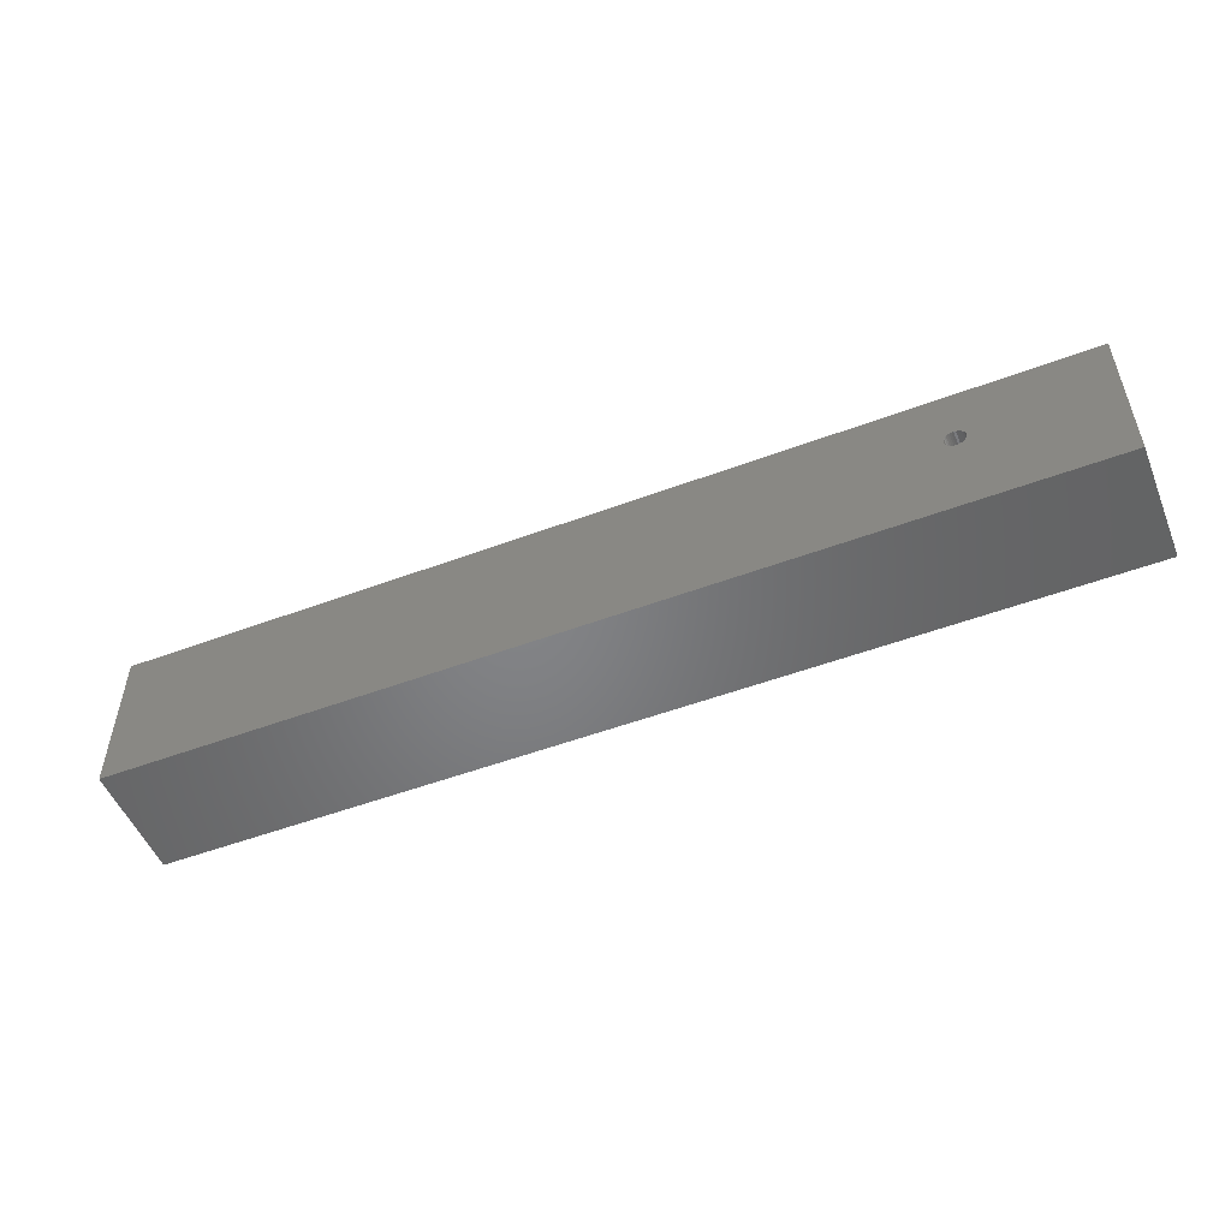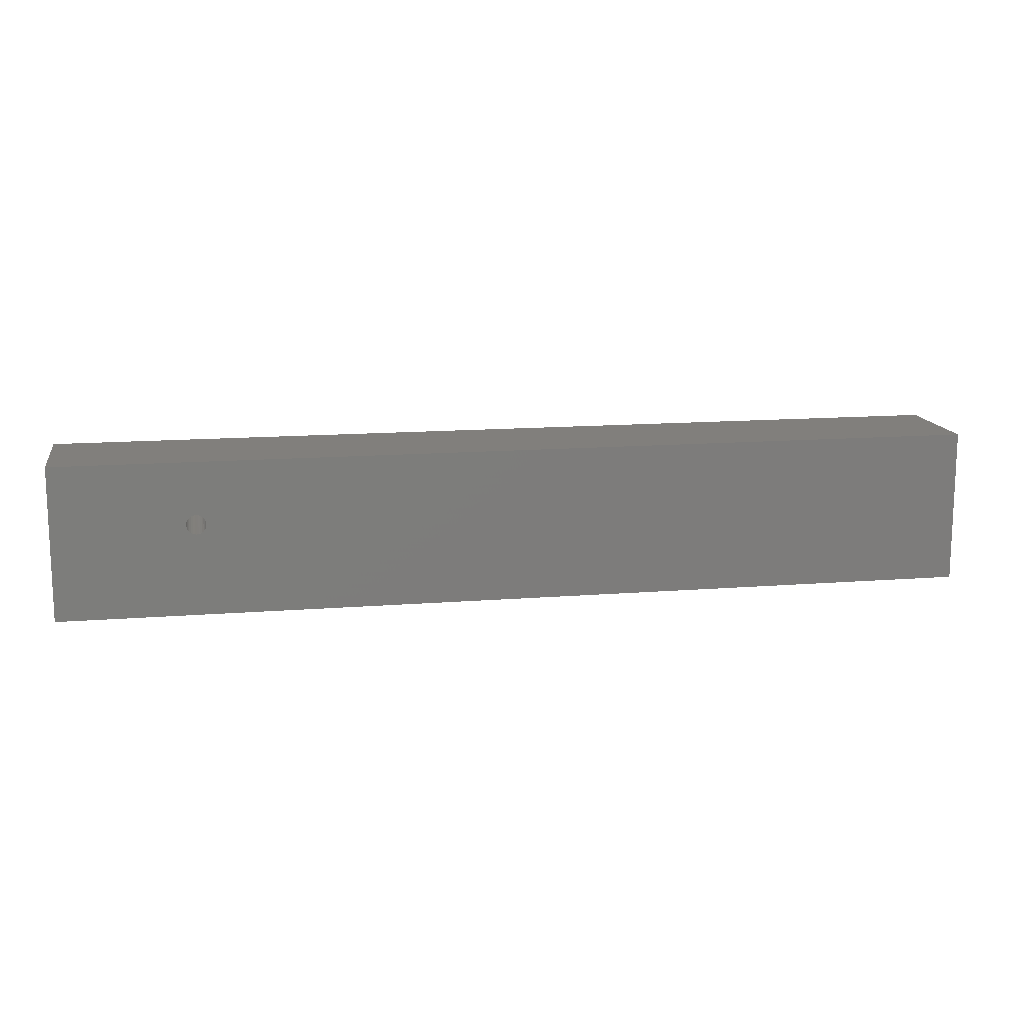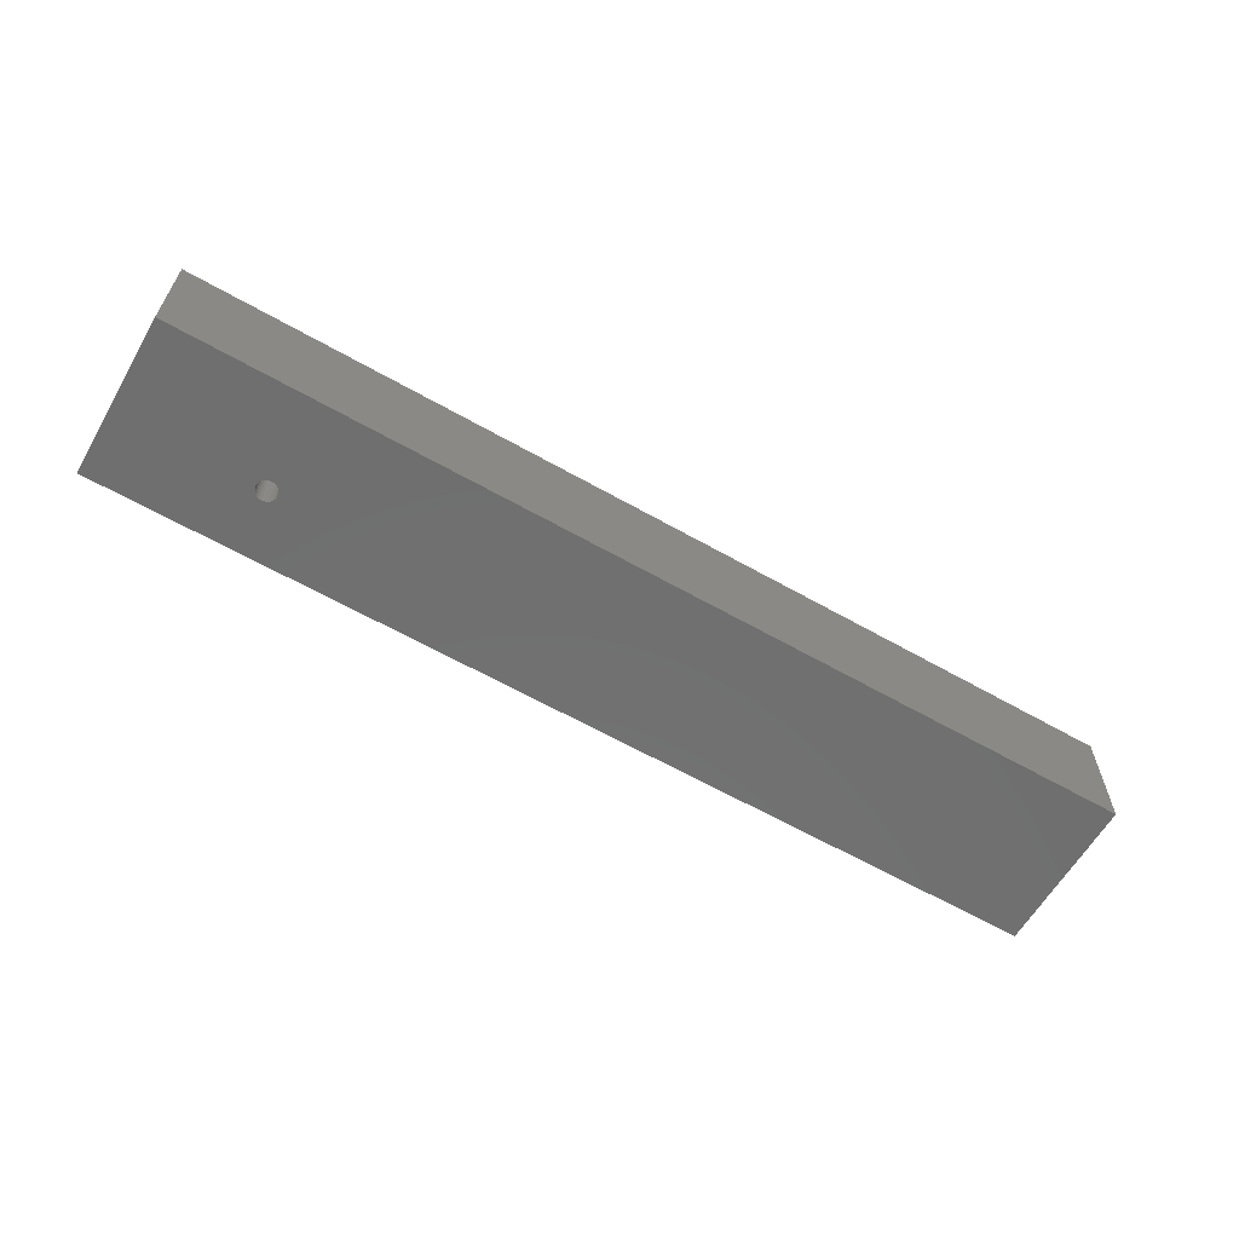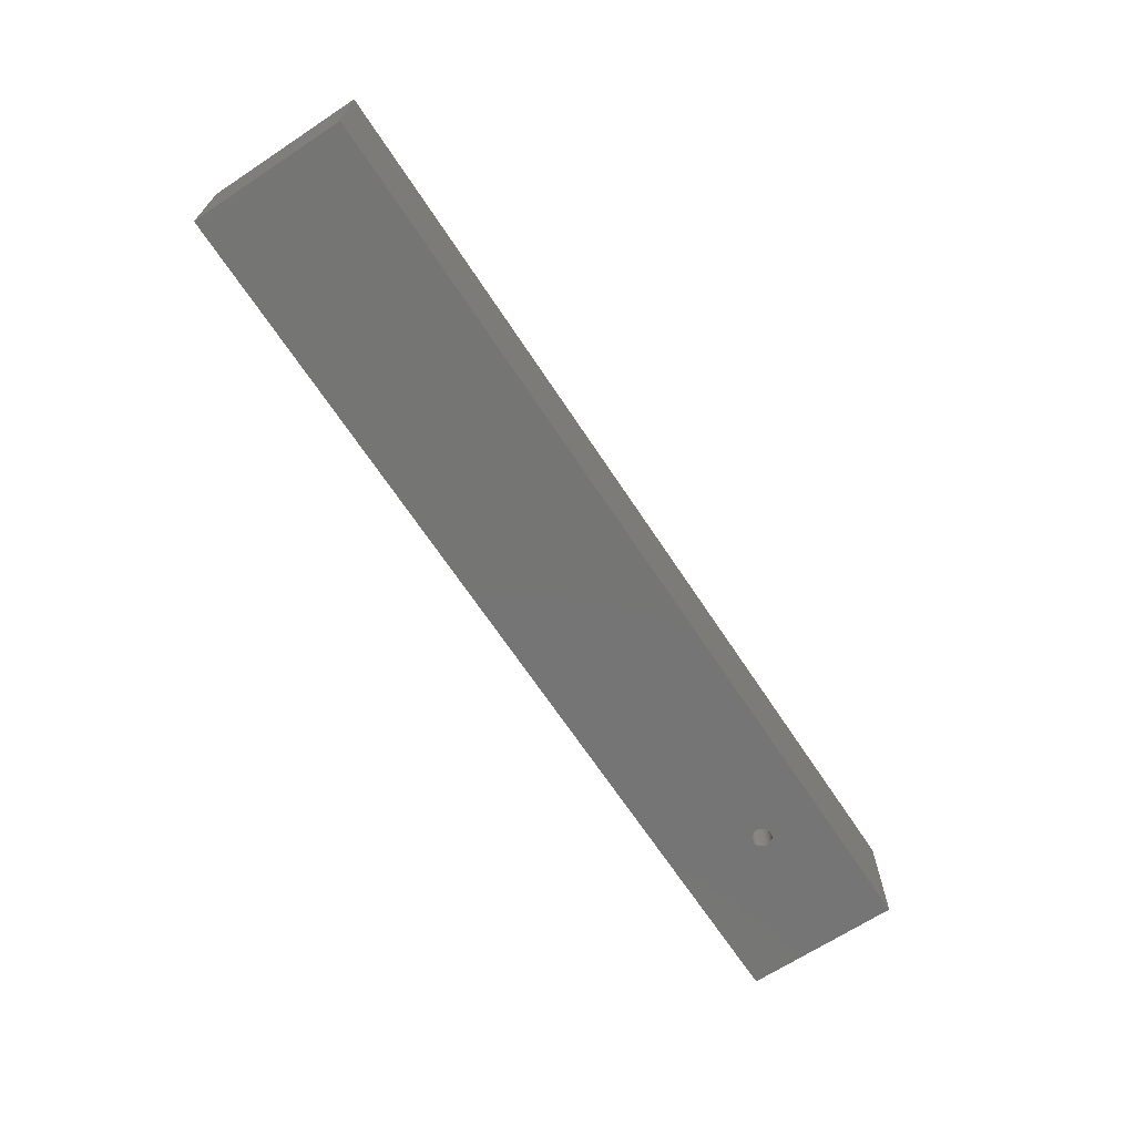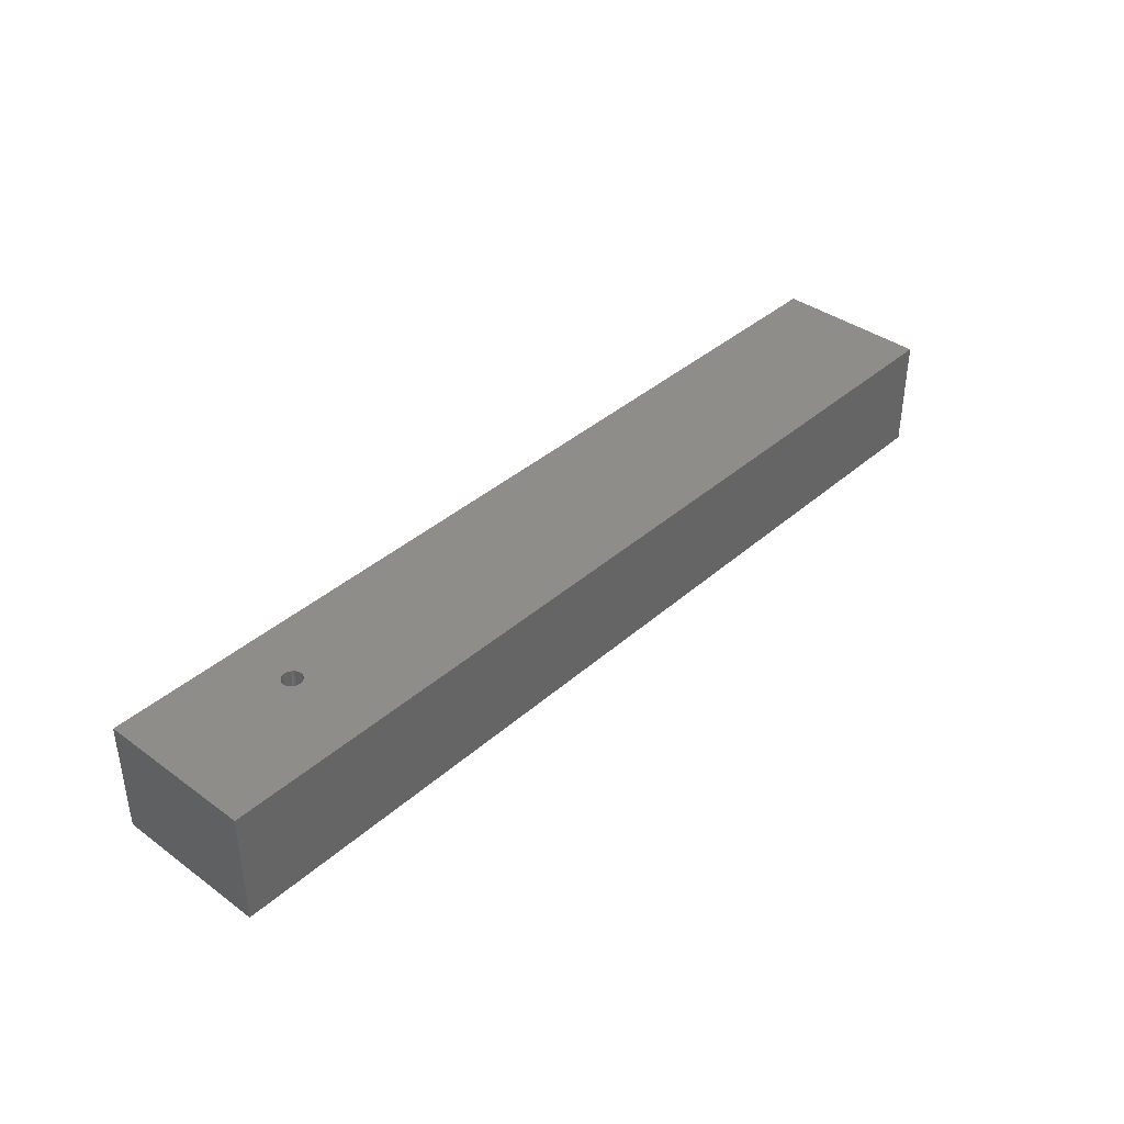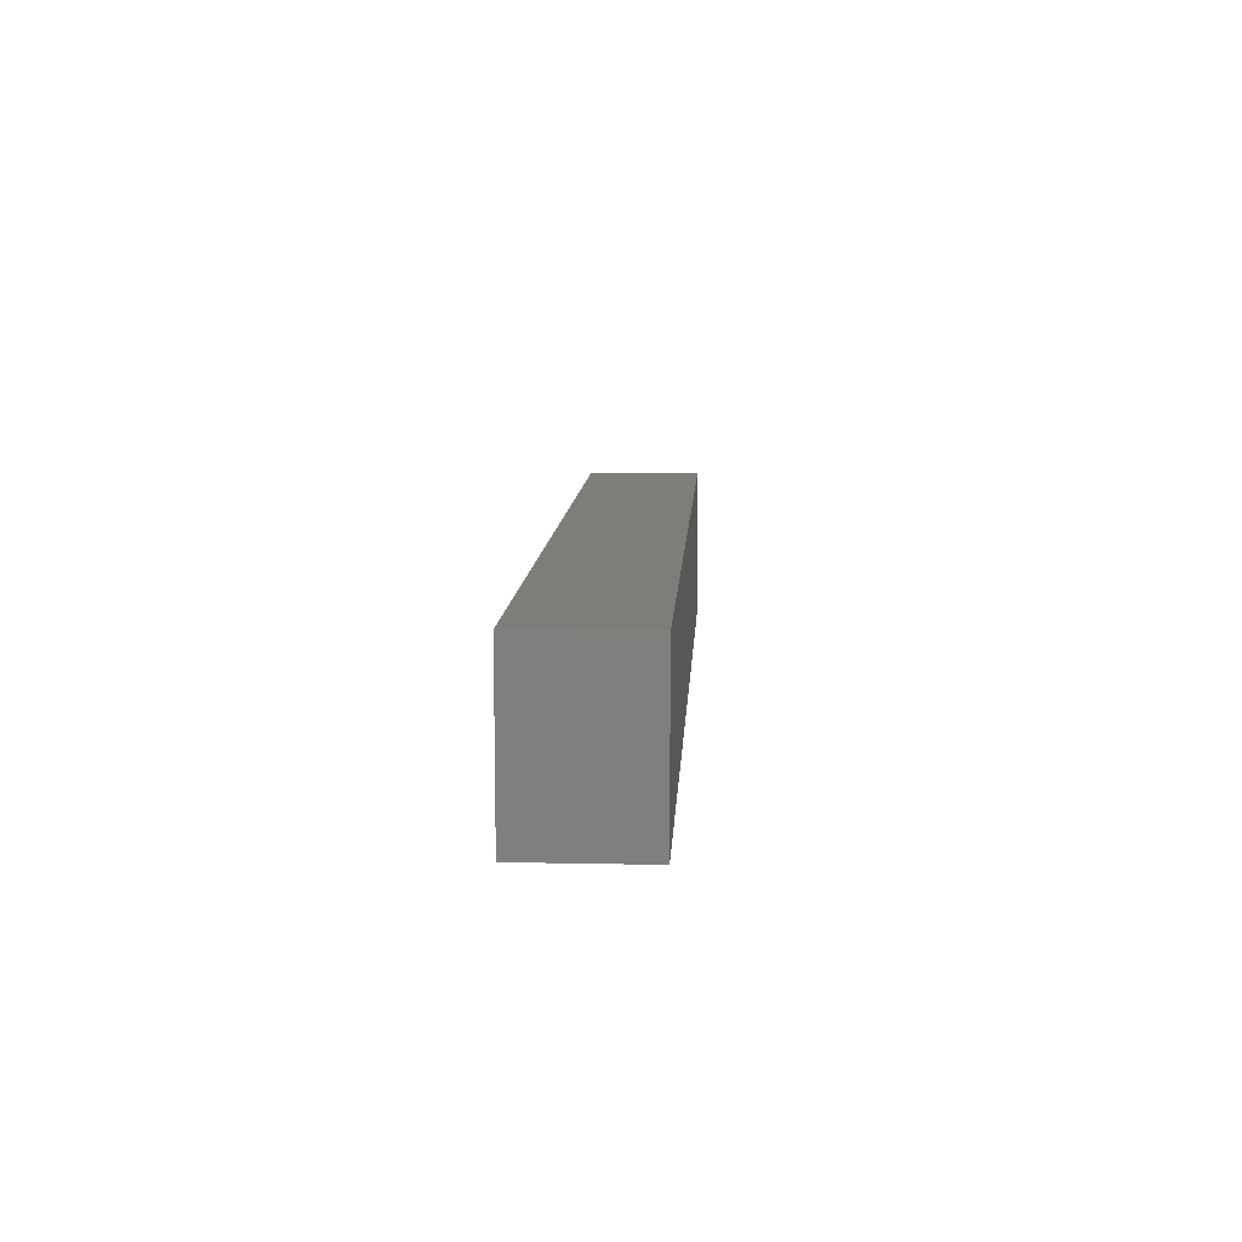
<metadata>
{"format":"stl","ext":"stl","renderer":"f3d","projection":"perspective","resolution":1024,"background":"white","views":[{"elev":-51.8,"azim":22.0,"up":"+Z"},{"elev":13.7,"azim":169.9,"up":"+Z"},{"elev":-61.5,"azim":149.9,"up":"+Y"},{"elev":-67.4,"azim":-56.6,"up":"+Y"},{"elev":38.7,"azim":132.4,"up":"+Y"},{"elev":10.2,"azim":-86.9,"up":"+Z"}]}
</metadata>
<code>
# stl→obj: 124 verts, 240 faces
v 0.5939 -0.01957 0.06234
v 0.597 -0.2031 0.06264
v 0.597 -0.01957 0.06264
v 0.6 -0.2031 0.06354
v 0.6 -0.01957 0.06354
v 0.6027 -0.2031 0.065
v 0.6027 -0.01957 0.065
v 0.6051 -0.2031 0.06696
v 0.6051 -0.01957 0.06696
v 0.607 -0.2031 0.06935
v 0.607 -0.01957 0.06935
v 0.6085 -0.2031 0.07208
v 0.6085 -0.01957 0.07208
v 0.6094 -0.2031 0.07504
v 0.6094 -0.01957 0.07504
v 0.6097 -0.2031 0.07812
v 0.6097 -0.01957 0.07812
v 0.5939 -0.2031 0.06234
v 0.5908 -0.01957 0.06264
v 0.5908 -0.2031 0.06264
v 0.5879 -0.01957 0.06354
v 0.5879 -0.2031 0.06354
v 0.5851 -0.01957 0.065
v 0.5851 -0.2031 0.065
v 0.5827 -0.01957 0.06696
v 0.5827 -0.2031 0.06696
v 0.5808 -0.01957 0.06935
v 0.5808 -0.2031 0.06935
v 0.5793 -0.01957 0.07208
v 0.5793 -0.2031 0.07208
v 0.5784 -0.01957 0.07504
v 0.5784 -0.2031 0.07504
v 0.5781 -0.01957 0.07812
v 0.5781 -0.2031 0.07812
v -0.6797 -0.2031 -0.07031
v -0.6797 -0.2031 0.1797
v 0.8203 -0.2031 -0.07031
v 0.8203 -0.2031 0.1797
v 0.5784 -0.2031 0.08121
v 0.5793 -0.2031 0.08417
v 0.5808 -0.2031 0.0869
v 0.5827 -0.2031 0.08929
v 0.5851 -0.2031 0.09125
v 0.5879 -0.2031 0.09271
v 0.5908 -0.2031 0.09361
v 0.5939 -0.2031 0.09391
v 0.597 -0.2031 0.09361
v 0.6 -0.2031 0.09271
v 0.6027 -0.2031 0.09125
v 0.6051 -0.2031 0.08929
v 0.607 -0.2031 0.0869
v 0.6085 -0.2031 0.08417
v 0.6094 -0.2031 0.08121
v 0.5939 -0.01957 0.09391
v 0.5908 -0.01957 0.09361
v 0.5879 -0.01957 0.09271
v 0.5851 -0.01957 0.09125
v 0.5827 -0.01957 0.08929
v 0.5808 -0.01957 0.0869
v 0.5793 -0.01957 0.08417
v 0.5784 -0.01957 0.08121
v 0.597 -0.01957 0.09361
v 0.6 -0.01957 0.09271
v 0.6027 -0.01957 0.09125
v 0.6051 -0.01957 0.08929
v 0.607 -0.01957 0.0869
v 0.6085 -0.01957 0.08417
v 0.6094 -0.01957 0.08121
v -0.6797 -0.01957 0.1797
v 0.8203 -0.01957 0.1797
v -0.6797 -0.01957 -0.07031
v 0.8203 -0.01957 -0.07031
v -0.5469 -0.07031 0.04688
v -0.5469 -0.07031 0.0312
v -0.5469 -0.1524 0.04688
v -0.5469 -0.1524 0.0312
v -0.556 -0.07031 0.04688
v -0.556 -0.1524 0.04688
v -0.5519 -0.1524 0.03877
v -0.5519 -0.07031 0.03877
v -0.4075 -0.1524 0.0625
v -0.4075 -0.07031 0.0625
v -0.5469 -0.1524 0.0625
v -0.5469 -0.07031 0.0625
v -0.5609 -0.1524 0.0625
v -0.5609 -0.07031 0.0625
v -0.4059 -0.1524 0.07812
v -0.4074 -0.1524 0.0934
v -0.4063 -0.1524 0.07027
v -0.5625 -0.1524 0.07812
v -0.561 -0.1524 0.0934
v -0.5621 -0.1524 0.07027
v -0.5565 -0.1524 0.1081
v -0.5493 -0.1524 0.1216
v -0.5396 -0.1524 0.1335
v -0.5277 -0.1524 0.1432
v -0.5142 -0.1524 0.1505
v -0.4995 -0.1524 0.1549
v -0.4842 -0.1524 0.1564
v -0.4689 -0.1524 0.1549
v -0.4543 -0.1524 0.1505
v -0.4407 -0.1524 0.1432
v -0.4289 -0.1524 0.1335
v -0.4191 -0.1524 0.1216
v -0.4119 -0.1524 0.1081
v -0.4059 -0.07031 0.07812
v -0.4063 -0.07031 0.07027
v -0.5625 -0.07031 0.07812
v -0.561 -0.07031 0.0934
v -0.5621 -0.07031 0.07027
v -0.4074 -0.07031 0.0934
v -0.5396 -0.07031 0.1335
v -0.5493 -0.07031 0.1216
v -0.5565 -0.07031 0.1081
v -0.4119 -0.07031 0.1081
v -0.4191 -0.07031 0.1216
v -0.4289 -0.07031 0.1335
v -0.4407 -0.07031 0.1432
v -0.4543 -0.07031 0.1505
v -0.4689 -0.07031 0.1549
v -0.4842 -0.07031 0.1564
v -0.4995 -0.07031 0.1549
v -0.5142 -0.07031 0.1505
v -0.5277 -0.07031 0.1432
f 1 2 3
f 3 2 4
f 3 4 5
f 5 4 6
f 5 6 7
f 7 6 8
f 7 8 9
f 9 8 10
f 9 10 11
f 11 10 12
f 11 12 13
f 13 12 14
f 13 14 15
f 15 14 16
f 15 16 17
f 2 1 18
f 18 1 19
f 18 19 20
f 20 19 21
f 20 21 22
f 22 21 23
f 22 23 24
f 24 23 25
f 24 25 26
f 26 25 27
f 26 27 28
f 28 27 29
f 28 29 30
f 30 29 31
f 30 31 32
f 32 31 33
f 32 33 34
f 35 20 22
f 35 22 24
f 35 24 26
f 35 26 28
f 35 28 30
f 35 30 32
f 35 32 34
f 35 34 36
f 37 38 16
f 37 16 14
f 37 14 12
f 37 12 10
f 37 10 8
f 37 8 6
f 37 6 4
f 37 4 2
f 37 2 18
f 37 18 20
f 37 20 35
f 36 34 39
f 36 39 40
f 36 40 41
f 36 41 42
f 36 42 43
f 36 43 44
f 36 44 45
f 36 45 46
f 38 36 46
f 38 46 47
f 38 47 48
f 38 48 49
f 38 49 50
f 38 50 51
f 38 51 52
f 38 52 53
f 38 53 16
f 54 45 55
f 55 45 44
f 55 44 56
f 56 44 43
f 56 43 57
f 57 43 42
f 57 42 58
f 58 42 41
f 58 41 59
f 59 41 40
f 59 40 60
f 60 40 39
f 60 39 61
f 61 39 34
f 61 34 33
f 45 54 46
f 46 54 62
f 46 62 47
f 47 62 63
f 47 63 48
f 48 63 64
f 48 64 49
f 49 64 65
f 49 65 50
f 50 65 66
f 50 66 51
f 51 66 67
f 51 67 52
f 52 67 68
f 52 68 53
f 53 68 17
f 53 17 16
f 69 70 55
f 69 55 56
f 69 56 57
f 69 57 58
f 69 58 59
f 69 59 60
f 69 60 61
f 69 61 33
f 69 33 71
f 71 33 31
f 71 31 29
f 71 29 27
f 71 27 25
f 71 25 23
f 71 23 21
f 71 21 72
f 72 21 19
f 72 19 1
f 72 1 3
f 72 3 5
f 72 5 7
f 72 7 9
f 72 9 11
f 72 11 13
f 72 13 15
f 72 15 17
f 72 17 70
f 70 17 68
f 70 68 67
f 70 67 66
f 70 66 65
f 70 65 64
f 70 64 63
f 70 63 62
f 70 62 54
f 70 54 55
f 71 72 35
f 35 72 37
f 71 35 69
f 69 35 36
f 69 36 70
f 70 36 38
f 37 72 38
f 38 72 70
f 73 74 75
f 75 74 76
f 77 73 78
f 78 73 75
f 75 79 78
f 75 76 79
f 74 80 76
f 76 80 79
f 80 77 79
f 79 77 78
f 73 80 74
f 73 77 80
f 81 82 83
f 83 82 84
f 83 84 85
f 85 84 86
f 87 81 88
f 87 89 81
f 90 91 92
f 83 93 94
f 83 94 95
f 83 95 96
f 83 96 97
f 83 97 98
f 83 98 99
f 83 99 100
f 83 100 101
f 83 101 102
f 83 102 103
f 83 103 104
f 83 104 105
f 83 105 88
f 83 88 81
f 85 92 91
f 85 91 93
f 85 93 83
f 106 107 87
f 87 107 89
f 107 82 89
f 89 82 81
f 108 86 109
f 108 110 86
f 106 111 107
f 84 112 113
f 84 113 114
f 84 114 109
f 84 109 86
f 82 107 111
f 82 111 115
f 82 115 116
f 82 116 117
f 82 117 118
f 82 118 119
f 82 119 120
f 82 120 121
f 82 121 122
f 82 122 123
f 82 123 124
f 82 124 112
f 82 112 84
f 121 98 122
f 122 98 97
f 122 97 123
f 123 97 96
f 123 96 124
f 124 96 95
f 124 95 112
f 112 95 94
f 112 94 113
f 113 94 93
f 113 93 114
f 114 93 91
f 114 91 109
f 109 91 90
f 109 90 108
f 98 121 99
f 99 121 120
f 99 120 100
f 100 120 119
f 100 119 101
f 101 119 118
f 101 118 102
f 102 118 117
f 102 117 103
f 103 117 116
f 103 116 104
f 104 116 115
f 104 115 105
f 105 115 111
f 105 111 88
f 88 111 106
f 88 106 87
f 86 110 85
f 85 110 92
f 110 108 92
f 92 108 90

</code>
